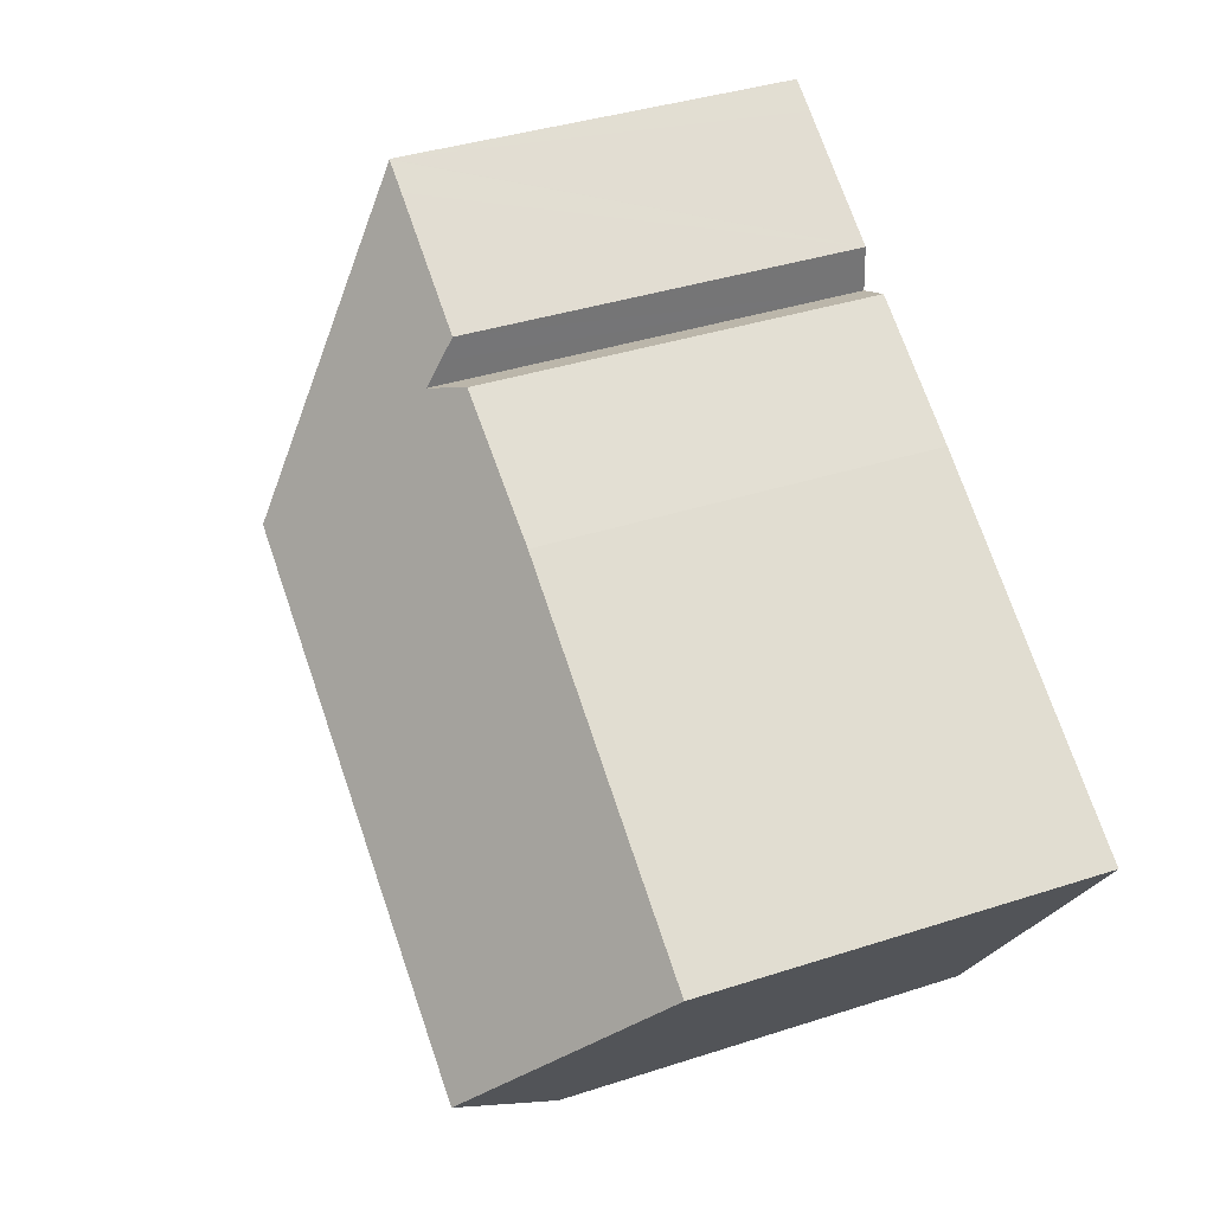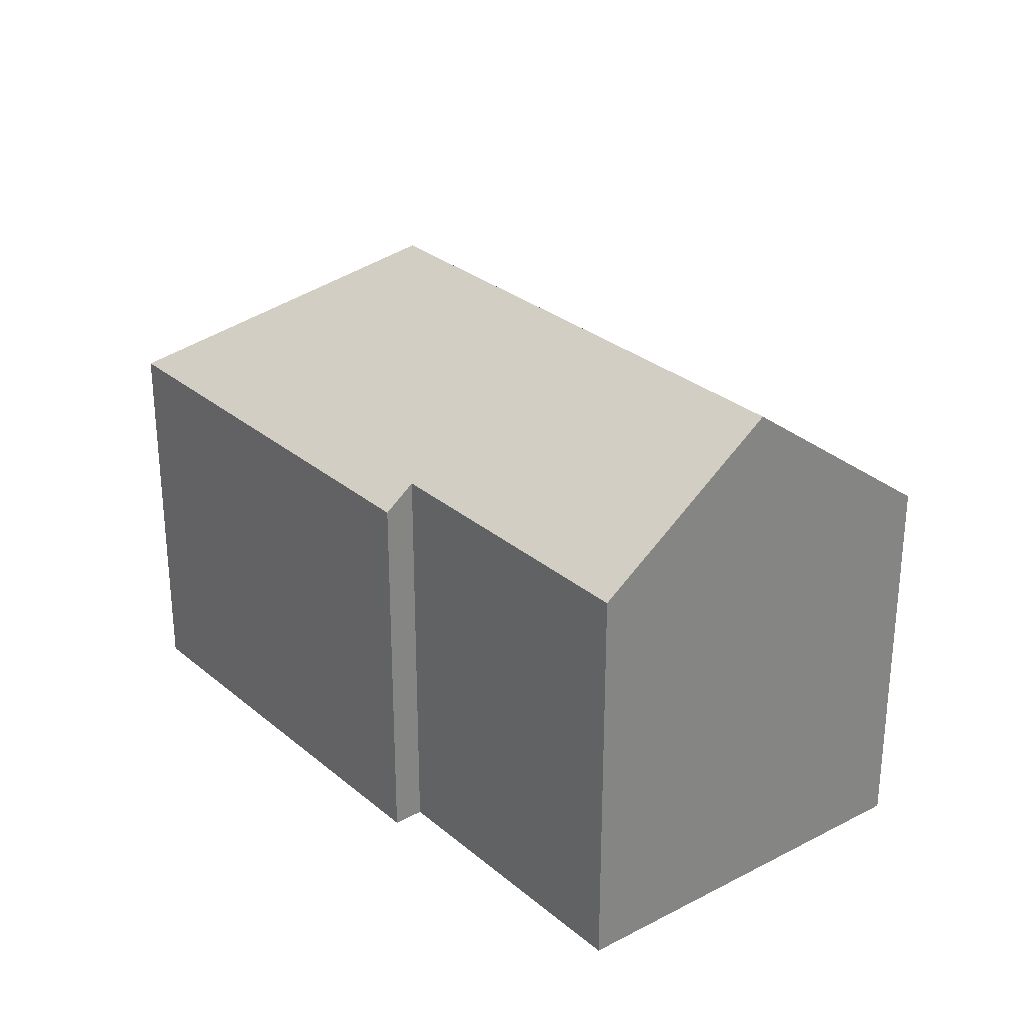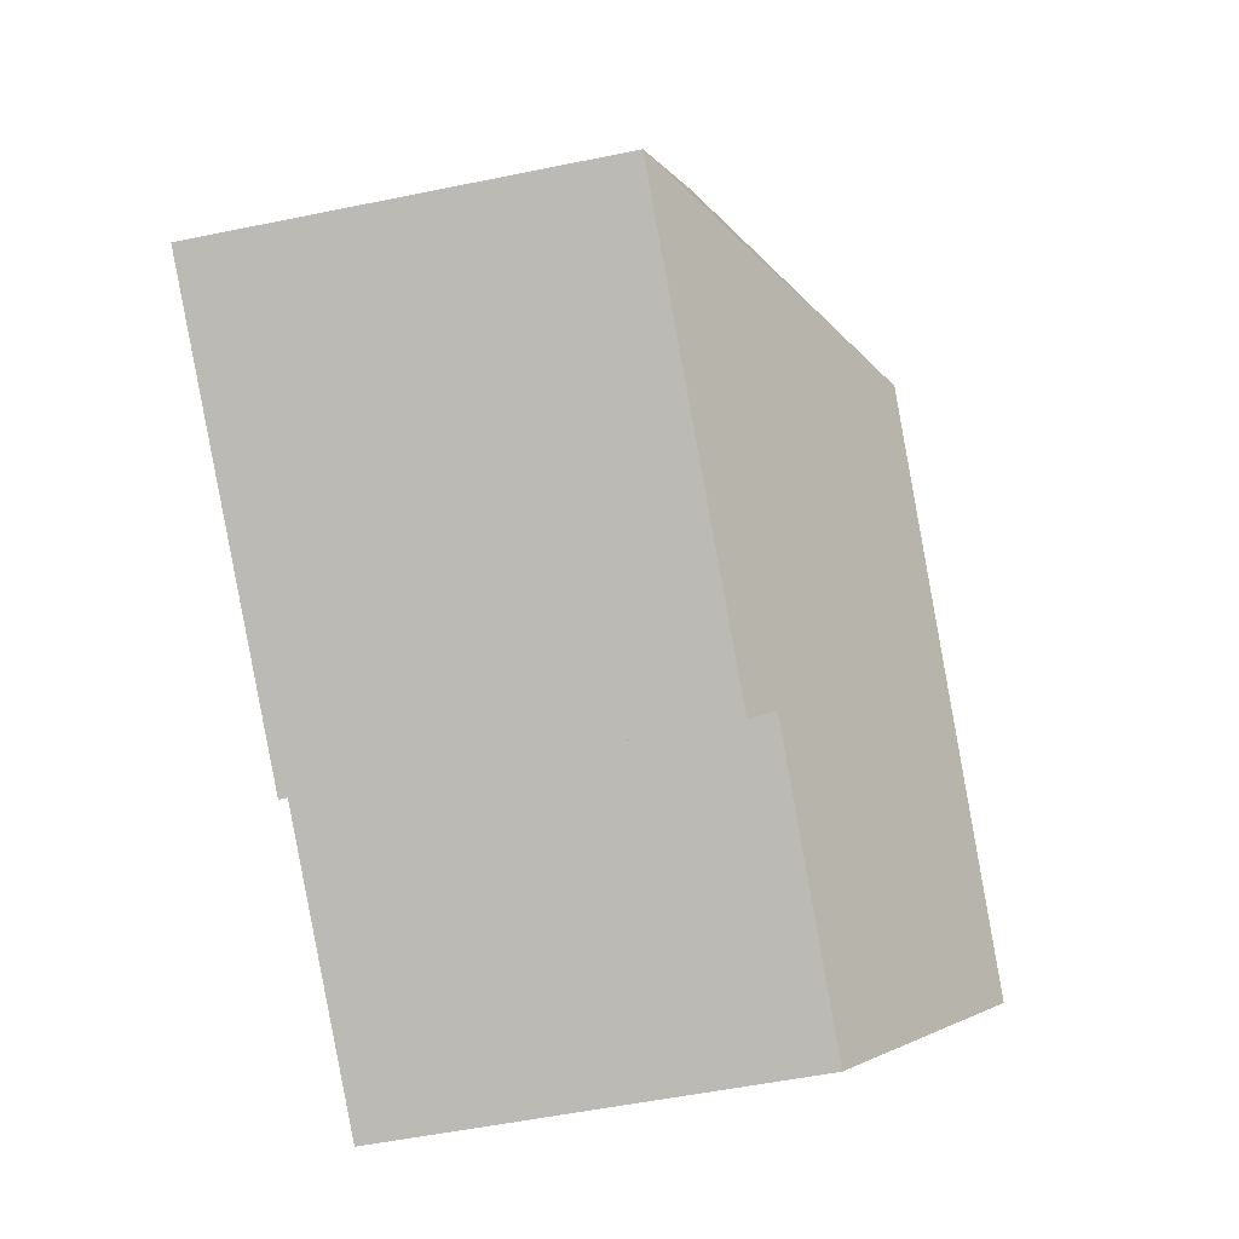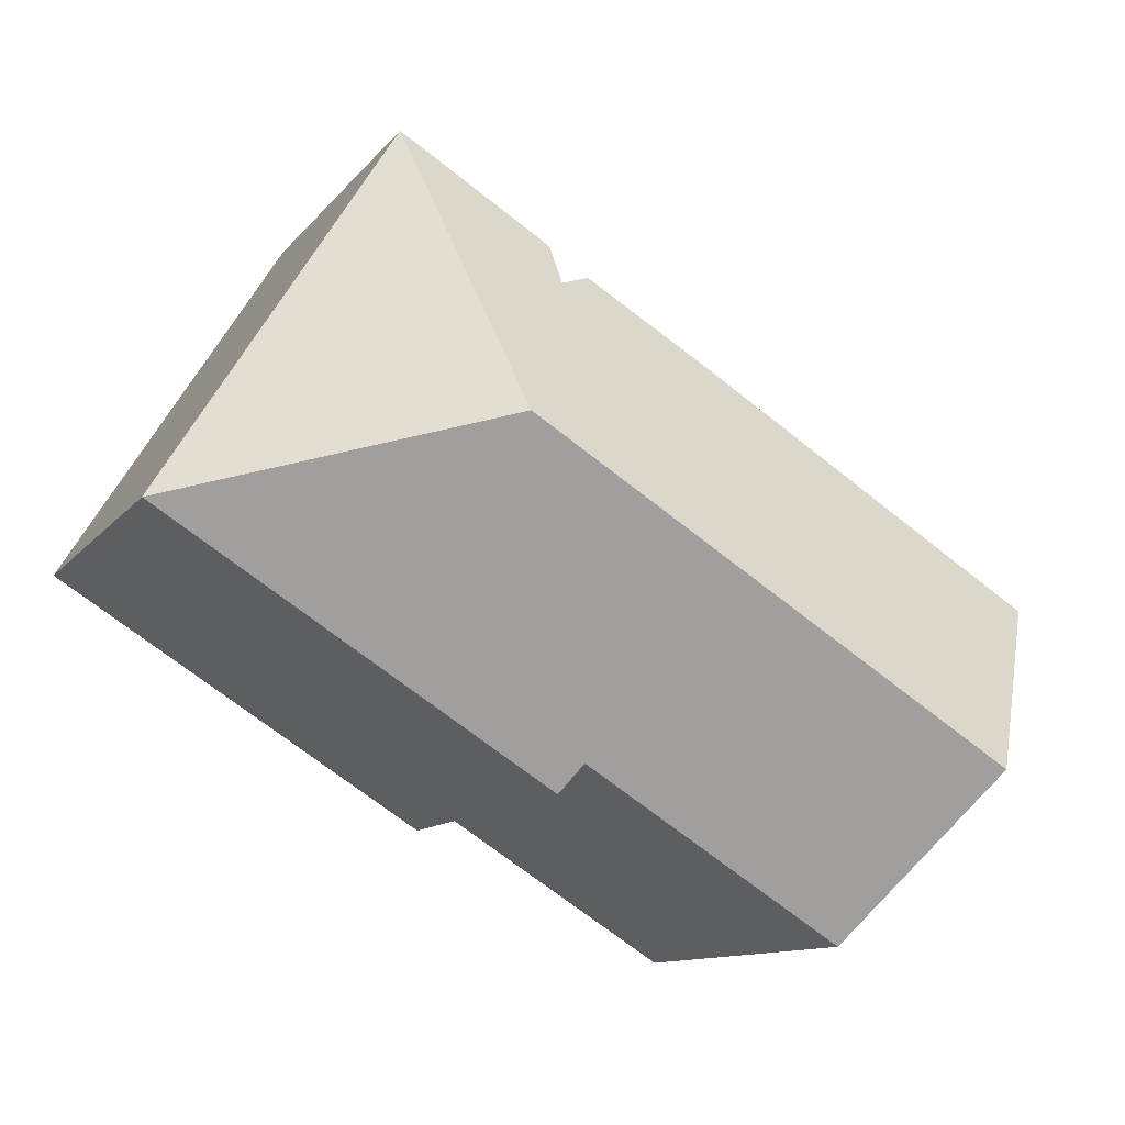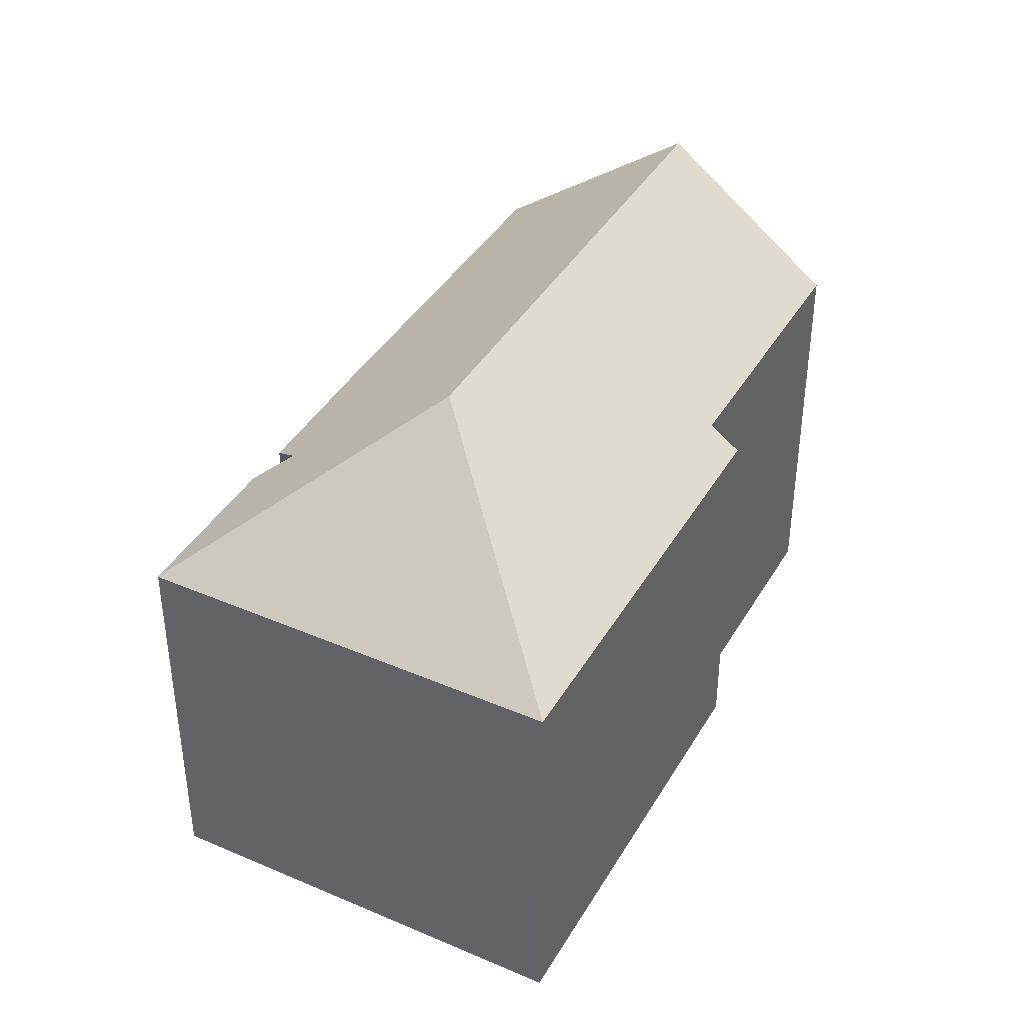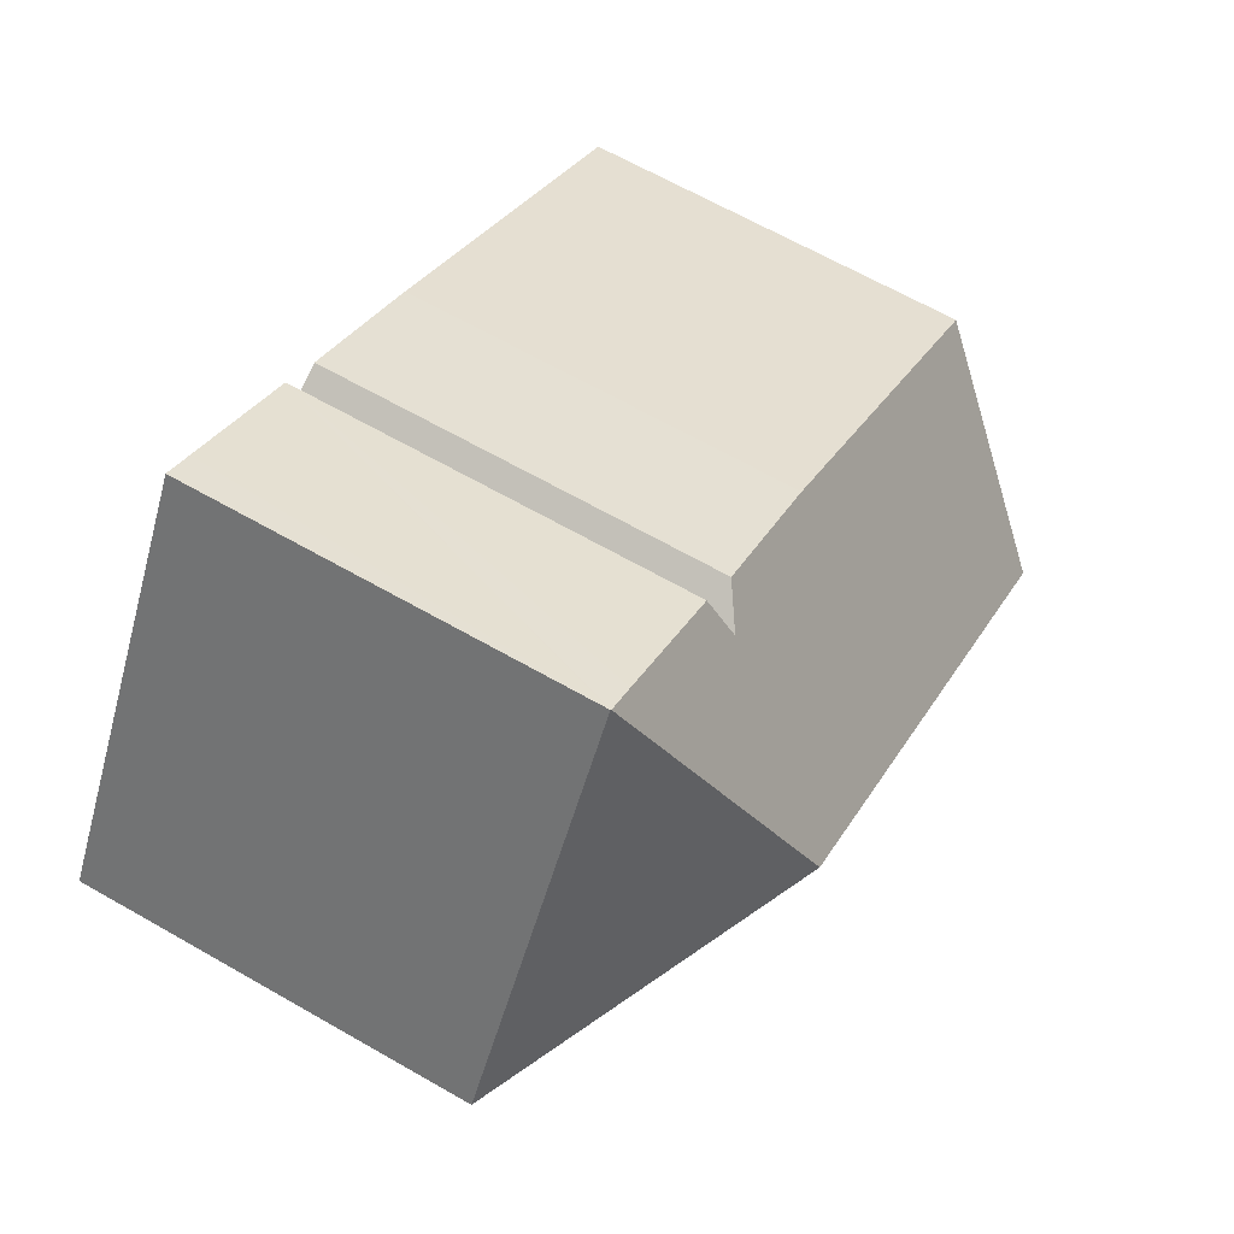
<metadata>
{"format":"obj","ext":"obj","renderer":"f3d","projection":"perspective","resolution":1024,"background":"white","views":[{"elev":37.9,"azim":-112.5,"up":"+Z"},{"elev":29.0,"azim":-161.2,"up":"+Y"},{"elev":-54.0,"azim":102.3,"up":"+Z"},{"elev":-11.2,"azim":157.7,"up":"+Z"},{"elev":40.2,"azim":85.8,"up":"+Y"},{"elev":66.0,"azim":119.8,"up":"+Z"}]}
</metadata>
<code>
v  3.108 14.3 -4.674
v  0.314 10.62 -0.472
v  15.22 14.3 2.894
v  0 10.21 6.251e-16
v  5.738 10.17 3.644
v  8.673 10.15 5.508
v  12.11 10.21 7.57
v  13.05 10.84 7.135
v  17.02 10.17 10.7
v  12.55 10.5 7.368
v  13.08 10.48 7.73
v  13.11 10.16 8.272
v  16.27 10.16 10.24
v  23.06 10.15 1.089
v  17.03 10.15 10.71
v  22.55 10.15 0.77
v  13.4 10.16 -4.934
v  12.44 10.76 -4.559
v  12.88 10.16 -5.257
v  9.905 10.76 -6.15
v  5.458 11.21 -8.207
v  5.801 10.76 -8.723
v  12.44 2.792e-16 -4.559
v  12.88 3.219e-16 -5.257
v  5.801 5.341e-16 -8.723
v  5.458 5.025e-16 -8.207
v  0.314 2.89e-17 -0.472
v  0 0 0
v  3.108 2.862e-16 -4.674
v  9.905 3.766e-16 -6.15
v  23.06 -6.668e-17 1.089
v  22.55 -4.715e-17 0.77
v  13.4 3.021e-16 -4.934
v  8.673 -3.373e-16 5.508
v  5.738 -2.231e-16 3.644
v  12.11 -4.635e-16 7.57
v  13.11 -5.065e-16 8.272
v  16.27 -6.273e-16 10.24
v  17.02 -6.552e-16 10.7
v  17.03 -6.558e-16 10.71
v  13.05 -4.369e-16 7.135
v  12.55 -4.512e-16 7.368
v  13.08 -4.733e-16 7.73
g defaultobject
f 1 2 3
f 4 3 2
f 5 3 4
f 6 3 5
f 7 3 6
f 8 3 7
f 9 3 8
f 10 8 7
f 11 9 8
f 12 9 11
f 13 9 12
f 14 9 15
f 9 14 3
f 16 3 14
f 3 16 17
f 3 17 18
f 3 18 1
f 18 17 19
f 1 18 20
f 1 20 21
f 21 20 22
f 19 23 18
f 23 19 24
f 21 2 1
f 2 21 22
f 2 22 25
f 2 25 4
f 4 25 26
f 4 26 27
f 4 27 28
f 27 26 29
f 23 20 18
f 20 23 22
f 22 23 25
f 25 23 30
f 31 16 14
f 16 31 17
f 17 31 32
f 17 32 33
f 17 33 19
f 19 33 24
f 28 5 4
f 5 28 6
f 6 28 34
f 34 28 35
f 6 36 7
f 36 6 34
f 37 13 12
f 13 37 9
f 9 37 15
f 15 37 38
f 15 38 39
f 15 39 40
f 10 41 8
f 41 10 7
f 41 7 36
f 41 36 42
f 40 14 15
f 14 40 31
f 41 11 8
f 11 41 12
f 12 41 37
f 37 41 43
f 40 32 31
f 32 40 39
f 32 39 38
f 32 38 33
f 33 38 37
f 33 37 43
f 33 43 41
f 33 41 42
f 33 42 36
f 33 36 34
f 33 34 35
f 33 35 23
f 33 23 24
f 23 35 30
f 30 35 28
f 30 28 27
f 30 27 26
f 30 26 25
f 26 27 29

</code>
